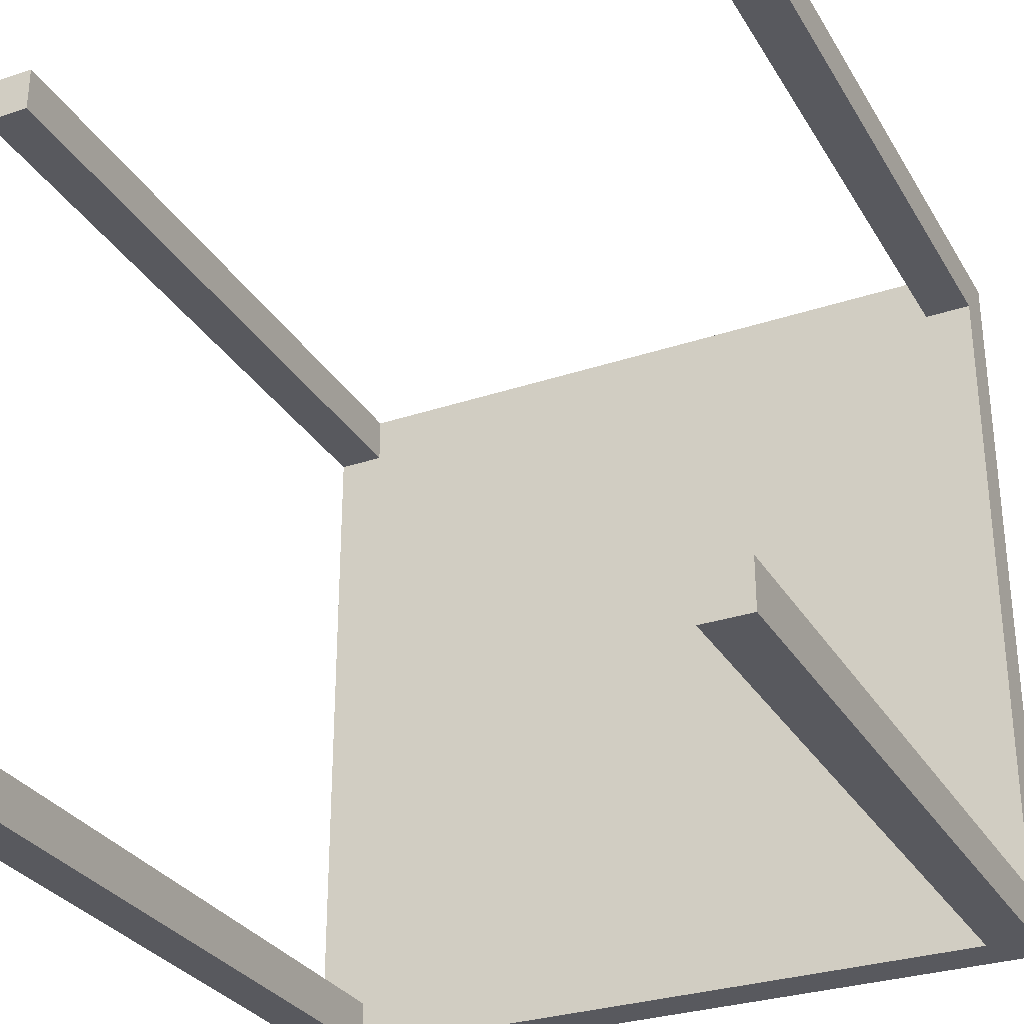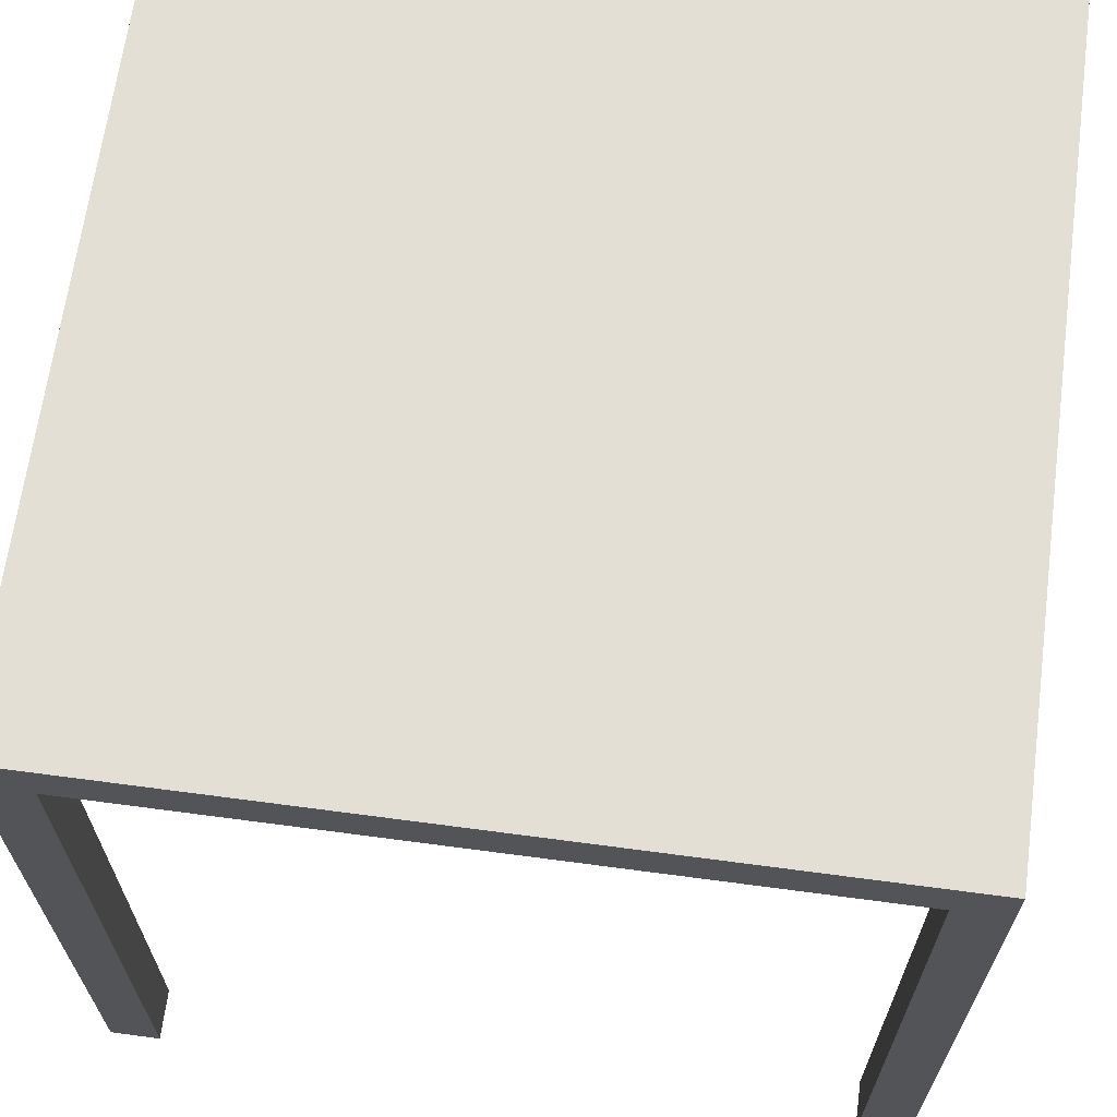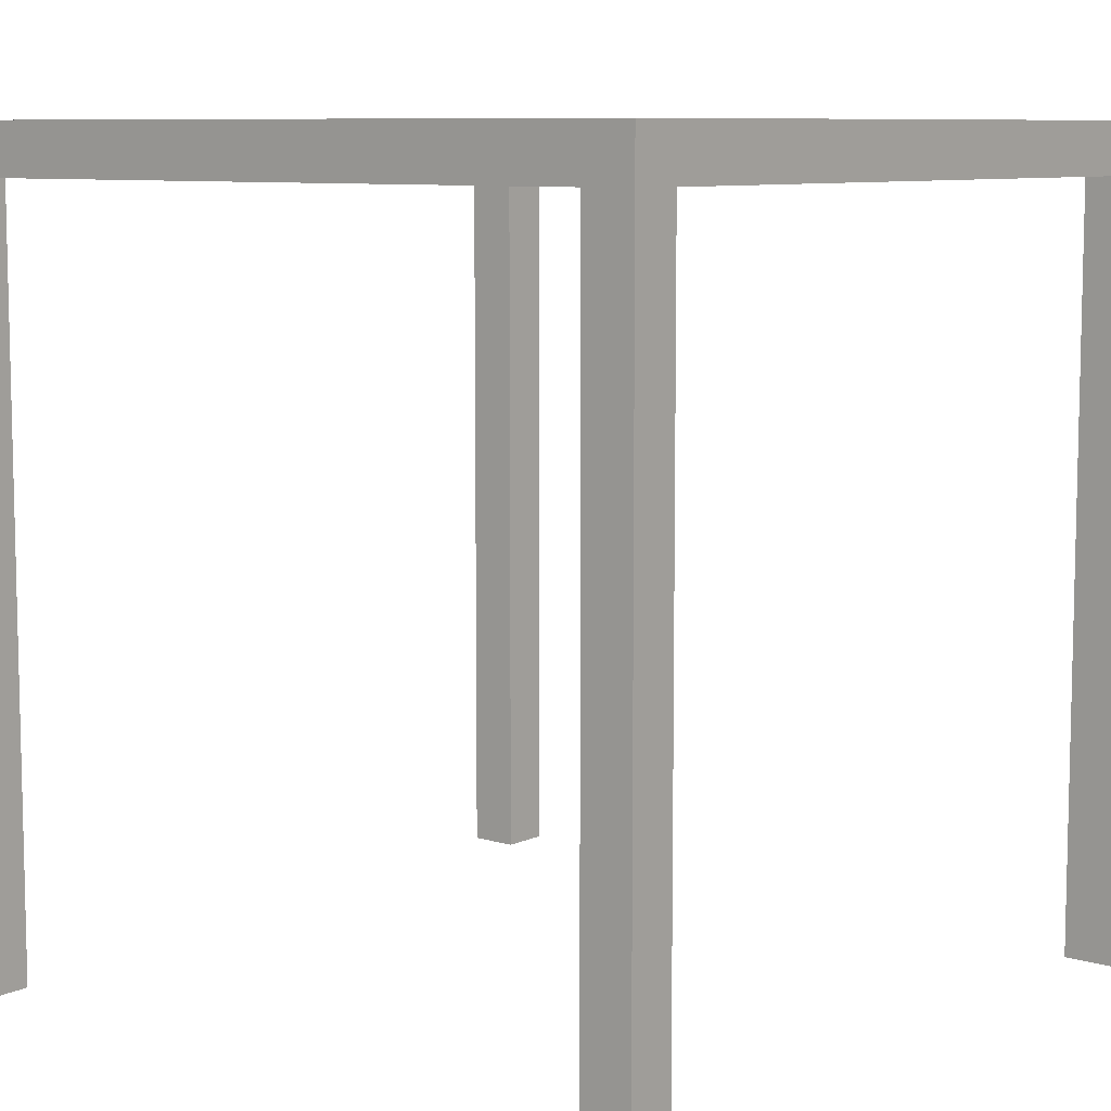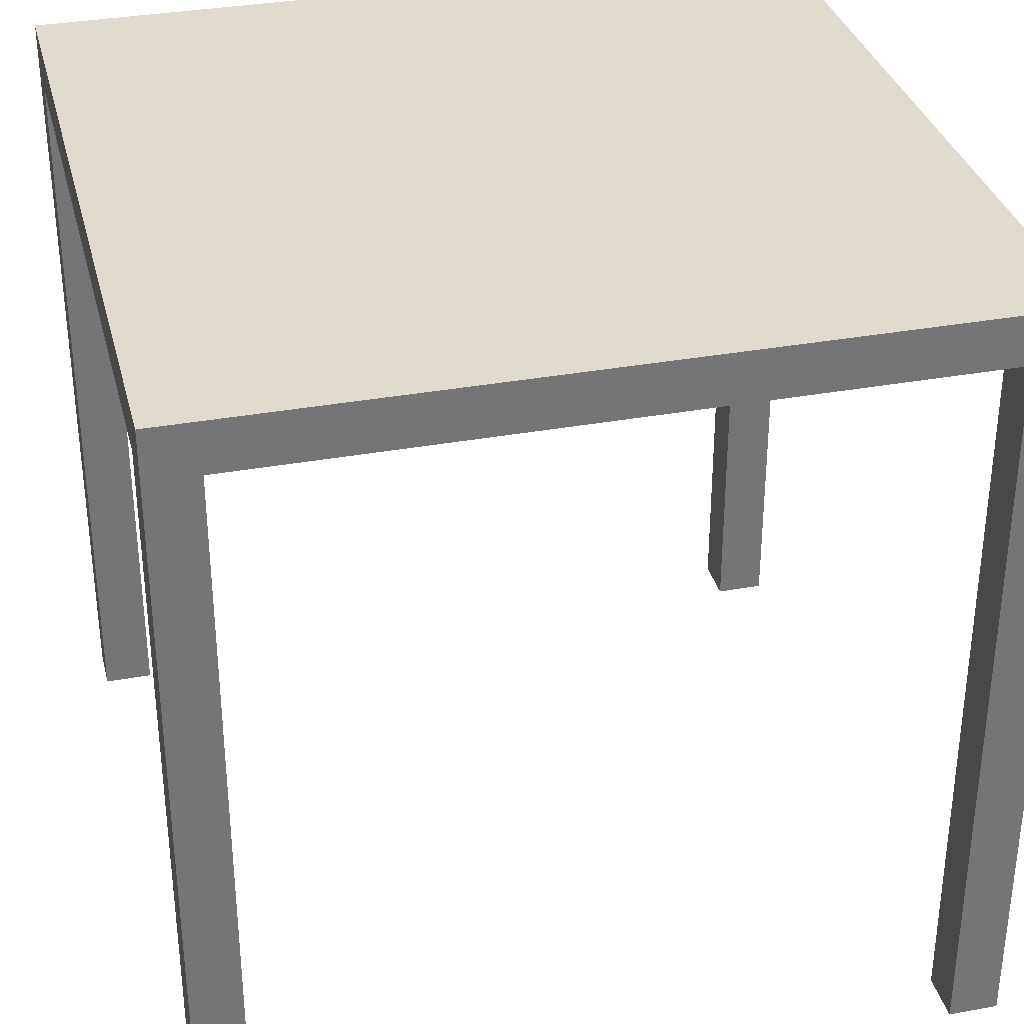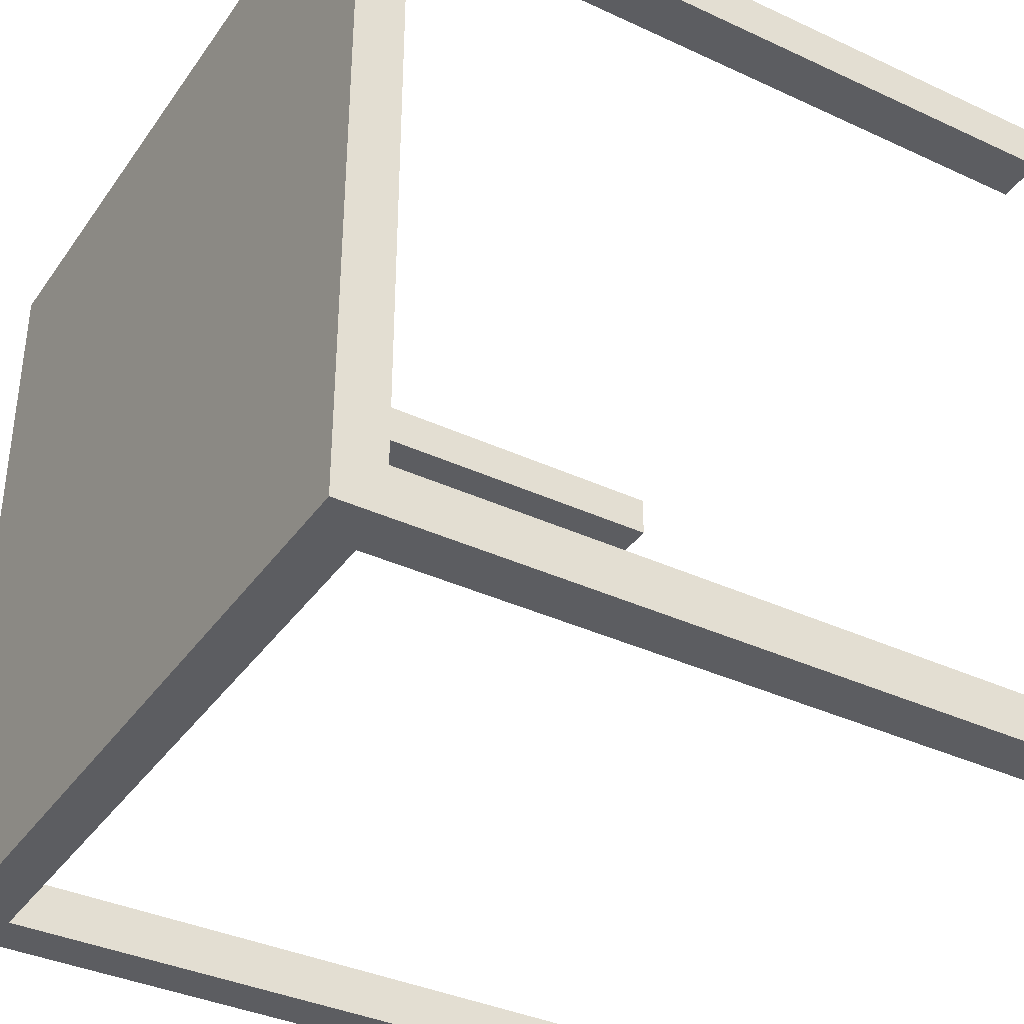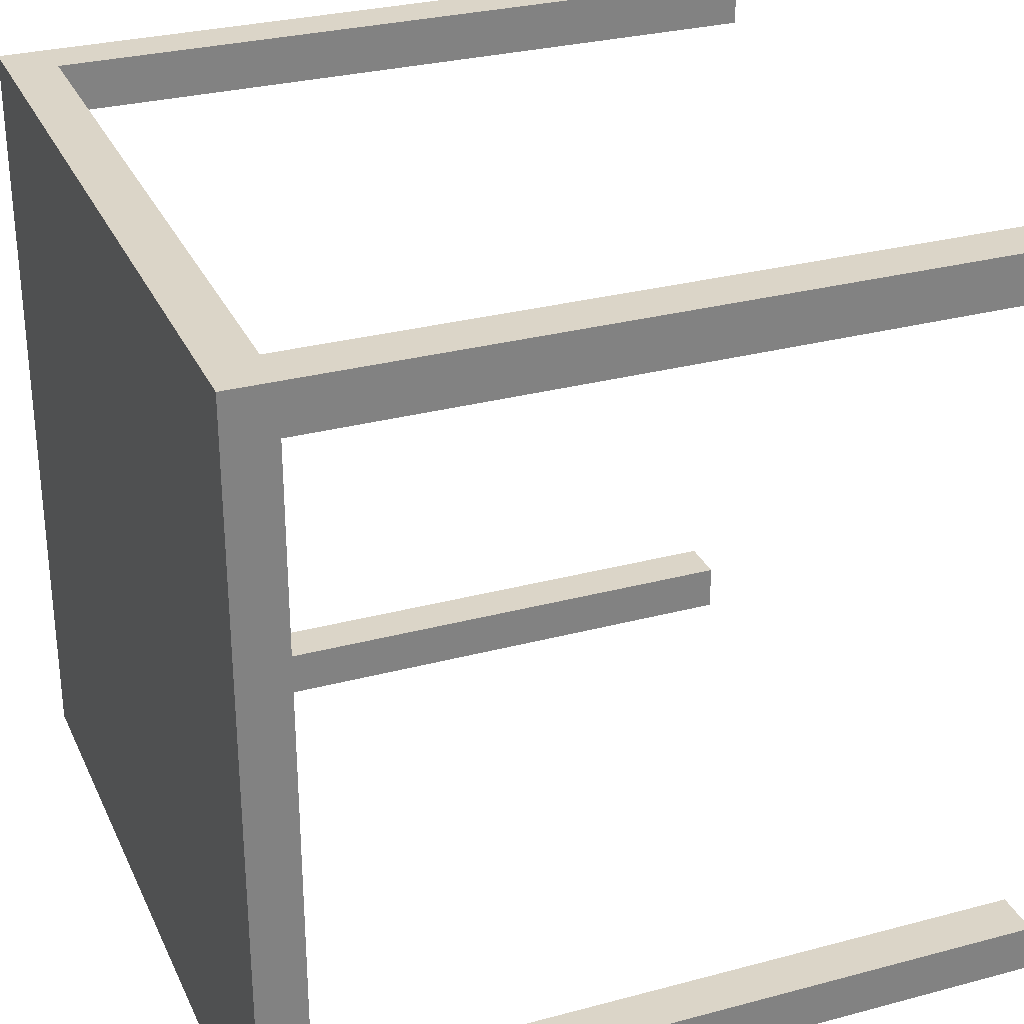
<metadata>
{"format":"obj","ext":"obj","renderer":"f3d","projection":"perspective","resolution":1024,"background":"white","views":[{"elev":-30.3,"azim":25.8,"up":"+Z"},{"elev":66.3,"azim":7.6,"up":"+Y"},{"elev":8.4,"azim":-50.8,"up":"+Y"},{"elev":33.7,"azim":-104.0,"up":"+Y"},{"elev":-37.1,"azim":-120.9,"up":"+Z"},{"elev":29.6,"azim":-111.4,"up":"+Z"}]}
</metadata>
<code>
o cube
v 0.5 1 0.5
v 0.5 1 -0.5
v 0.5 0.9375 0.5
v 0.5 0.9375 -0.5
v -0.5 1 -0.5
v -0.5 1 0.5
v -0.5 0.9375 -0.5
v -0.5 0.9375 0.5
f 4 7 5 2
f 3 4 2 1
f 8 3 1 6
f 7 8 6 5
f 6 1 2 5
f 7 4 3 8
o cube
v 0.5 0.9375 0.5
v 0.5 0.9375 0.4375
v 0.5 0 0.5
v 0.5 0 0.4375
v 0.4375 0.9375 0.4375
v 0.4375 0.9375 0.5
v 0.4375 0 0.4375
v 0.4375 0 0.5
f 12 15 13 10
f 11 12 10 9
f 16 11 9 14
f 15 16 14 13
f 14 9 10 13
f 15 12 11 16
o cube
v -0.4375 0.9375 0.5
v -0.4375 0.9375 0.4375
v -0.4375 0 0.5
v -0.4375 0 0.4375
v -0.5 0.9375 0.4375
v -0.5 0.9375 0.5
v -0.5 0 0.4375
v -0.5 0 0.5
f 20 23 21 18
f 19 20 18 17
f 24 19 17 22
f 23 24 22 21
f 22 17 18 21
f 23 20 19 24
o cube
v -0.4375 0.9375 -0.4375
v -0.4375 0.9375 -0.5
v -0.4375 0 -0.4375
v -0.4375 0 -0.5
v -0.5 0.9375 -0.5
v -0.5 0.9375 -0.4375
v -0.5 0 -0.5
v -0.5 0 -0.4375
f 28 31 29 26
f 27 28 26 25
f 32 27 25 30
f 31 32 30 29
f 30 25 26 29
f 31 28 27 32
o cube
v 0.5 0.9375 -0.4375
v 0.5 0.9375 -0.5
v 0.5 0 -0.4375
v 0.5 0 -0.5
v 0.4375 0.9375 -0.5
v 0.4375 0.9375 -0.4375
v 0.4375 0 -0.5
v 0.4375 0 -0.4375
f 36 39 37 34
f 35 36 34 33
f 40 35 33 38
f 39 40 38 37
f 38 33 34 37
f 39 36 35 40

</code>
